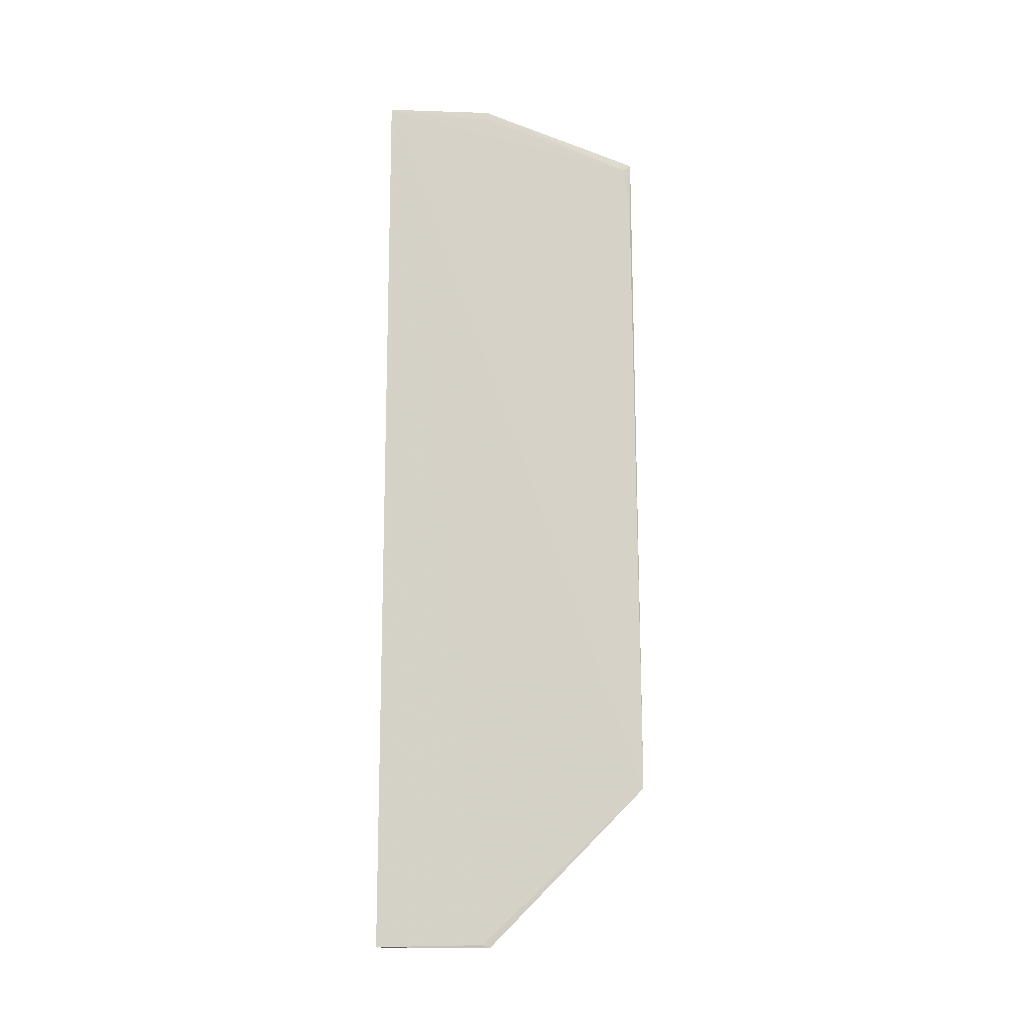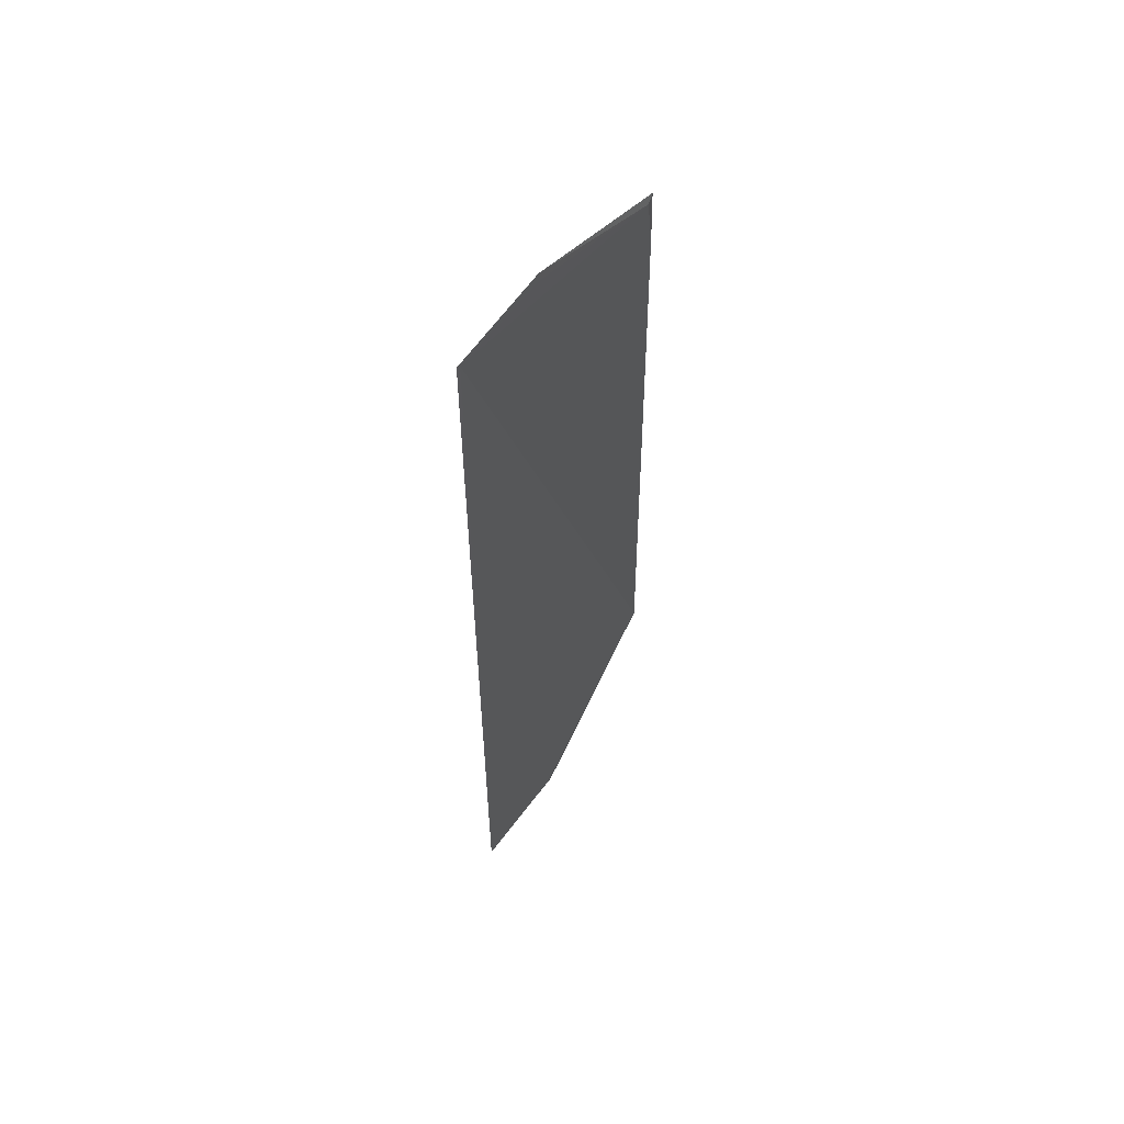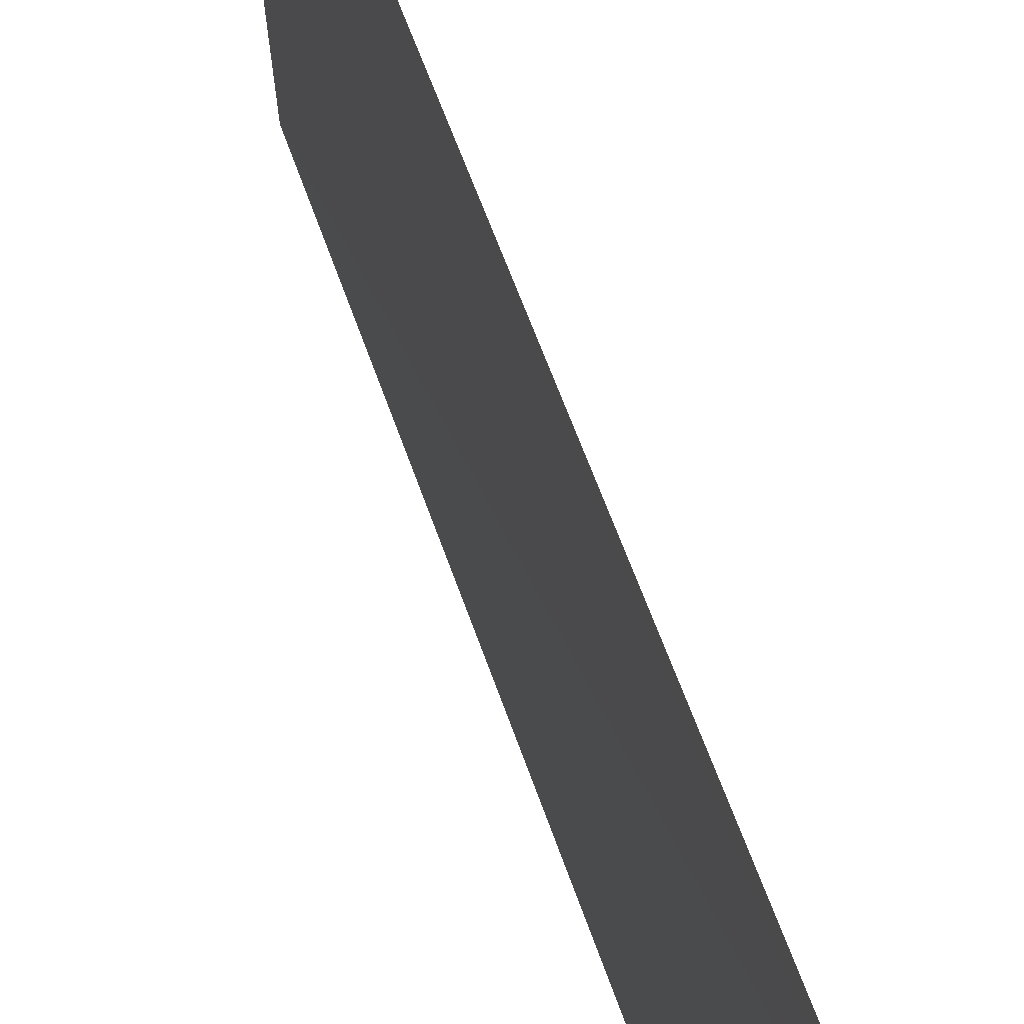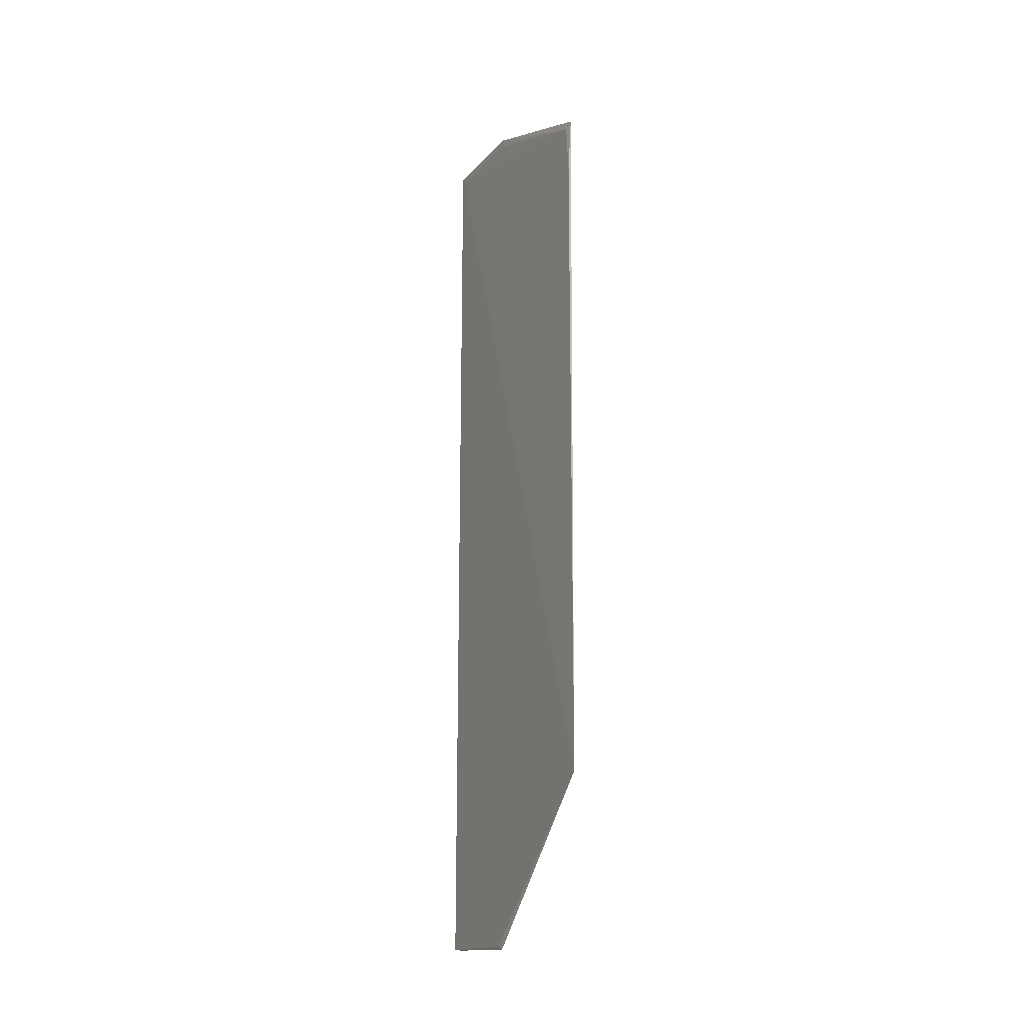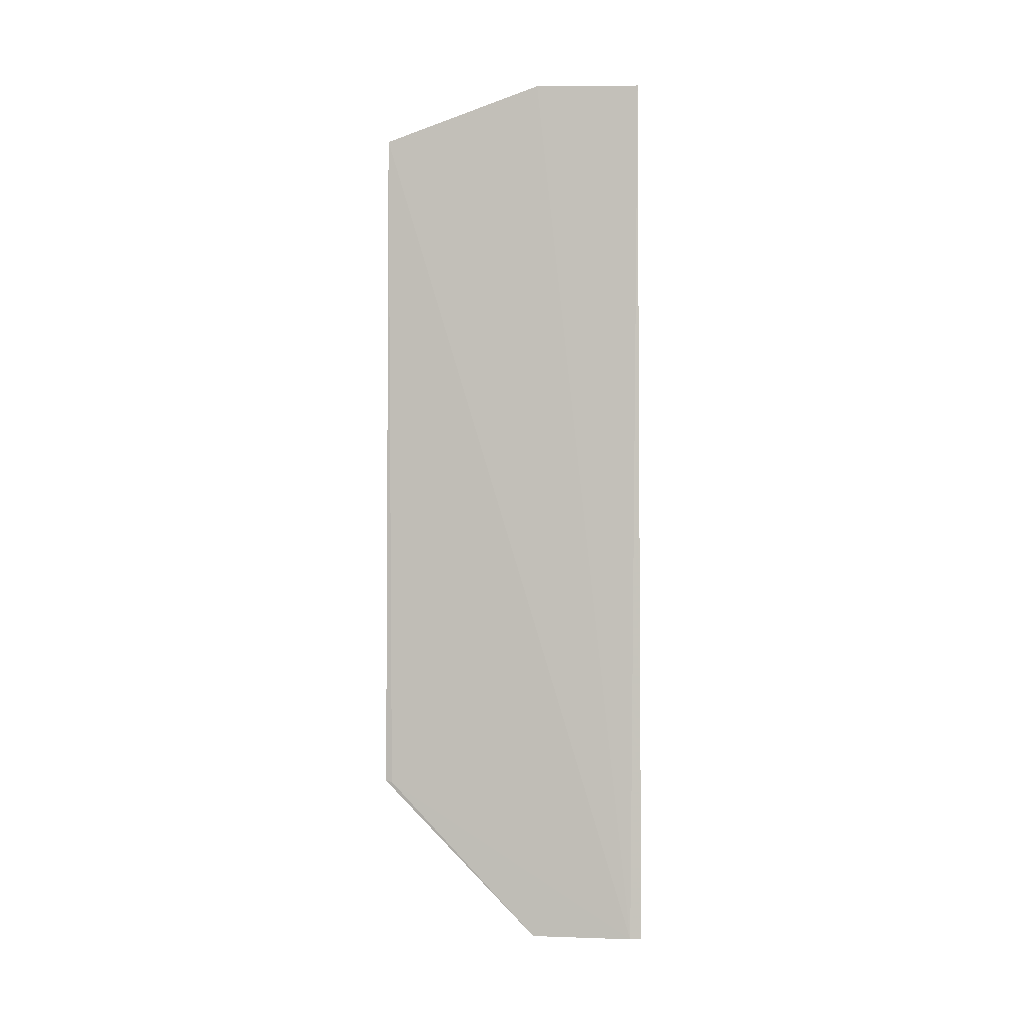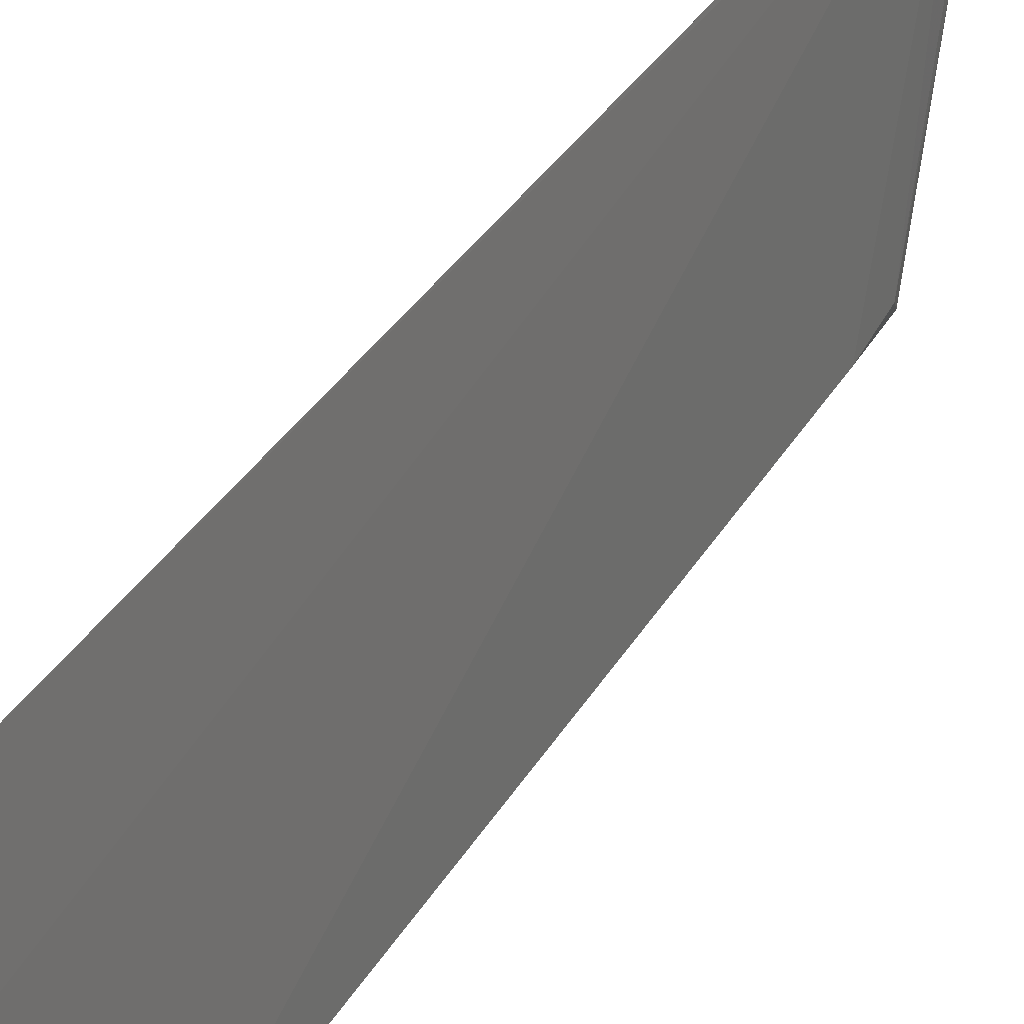
<metadata>
{"format":"obj","ext":"obj","renderer":"f3d","projection":"perspective","resolution":1024,"background":"white","views":[{"elev":-10.5,"azim":-98.3,"up":"+Z"},{"elev":58.3,"azim":-145.7,"up":"+Z"},{"elev":45.9,"azim":164.3,"up":"+Y"},{"elev":-15.7,"azim":-27.3,"up":"+Z"},{"elev":0.3,"azim":98.1,"up":"+Z"},{"elev":35.2,"azim":-152.9,"up":"+Y"}]}
</metadata>
<code>
v 0.009965 0.0243 0.1157
v 0.009896 0.01445 0.1138
v 0.01003 0.02404 0.08258
v 0.00998 0.02446 0.08261
v 0.009686 0.01429 0.08847
v 0.009967 0.02038 0.1158
v 0.009814 0.01451 0.1117
v 0.009853 0.02047 0.08266
v 0.009717 0.01453 0.08842
v 0.009957 0.02415 0.1156
v 0.009851 0.01473 0.1136
v 0.009874 0.02022 0.08253
v 0.00994 0.02031 0.1155
f 1 3 4
f 6 2 3
f 6 3 1
f 7 5 2
f 9 3 2
f 9 2 5
f 10 5 7
f 10 8 5
f 10 1 4
f 10 4 8
f 11 7 2
f 11 2 6
f 11 10 7
f 12 8 4
f 12 4 3
f 12 3 9
f 12 9 5
f 12 5 8
f 13 11 6
f 13 10 11
f 13 6 1
f 13 1 10

</code>
